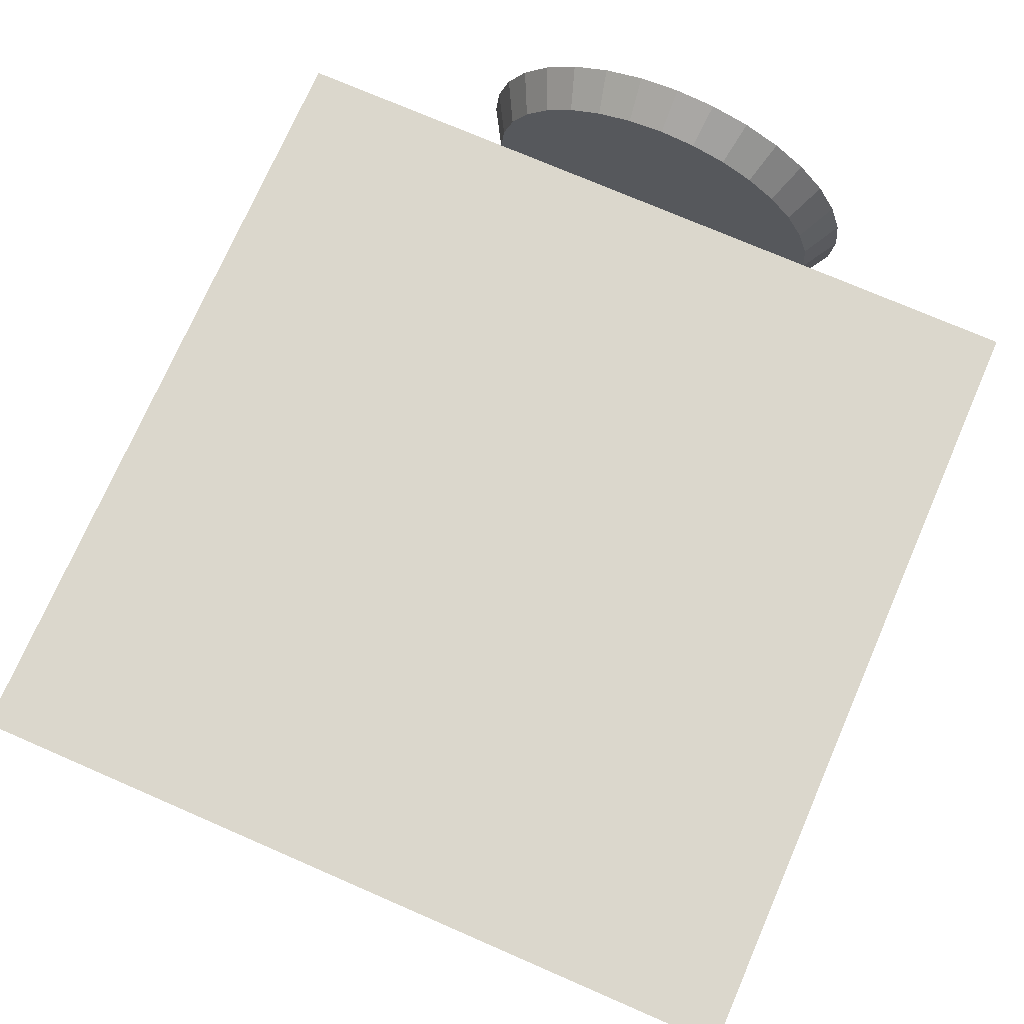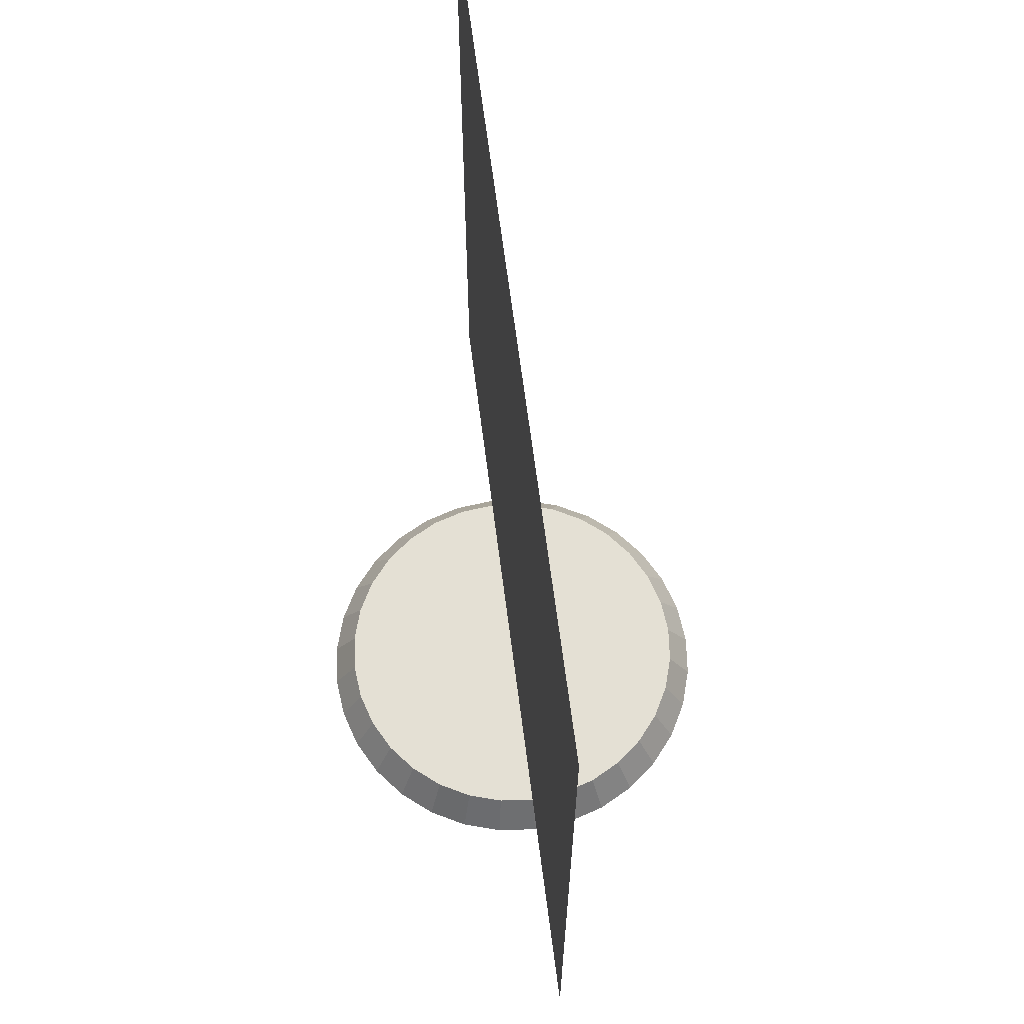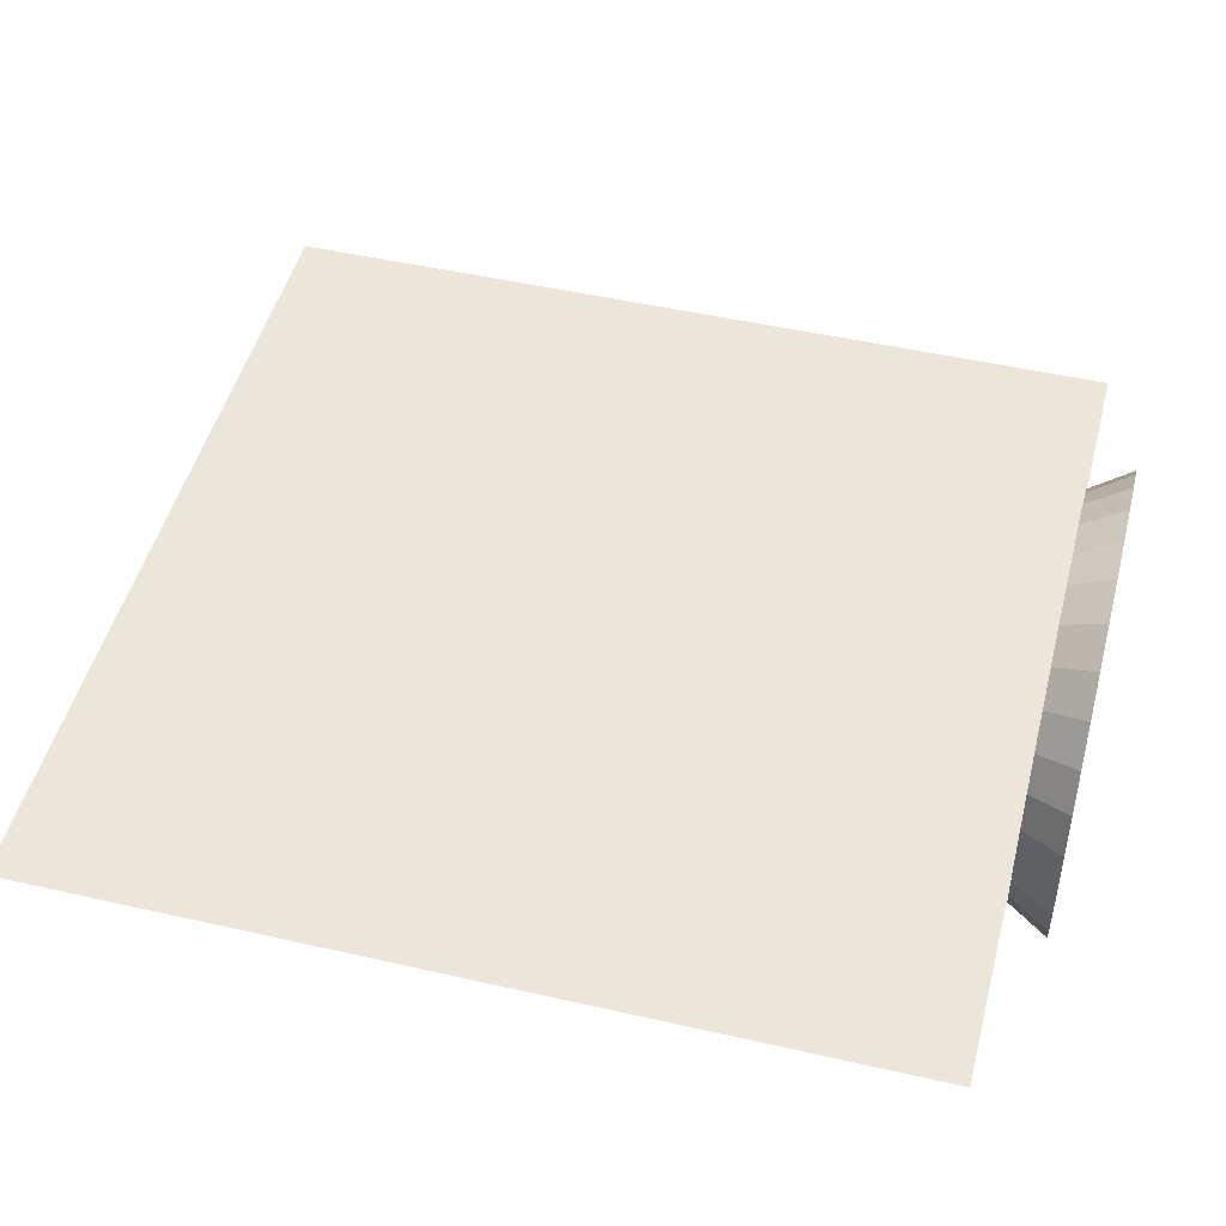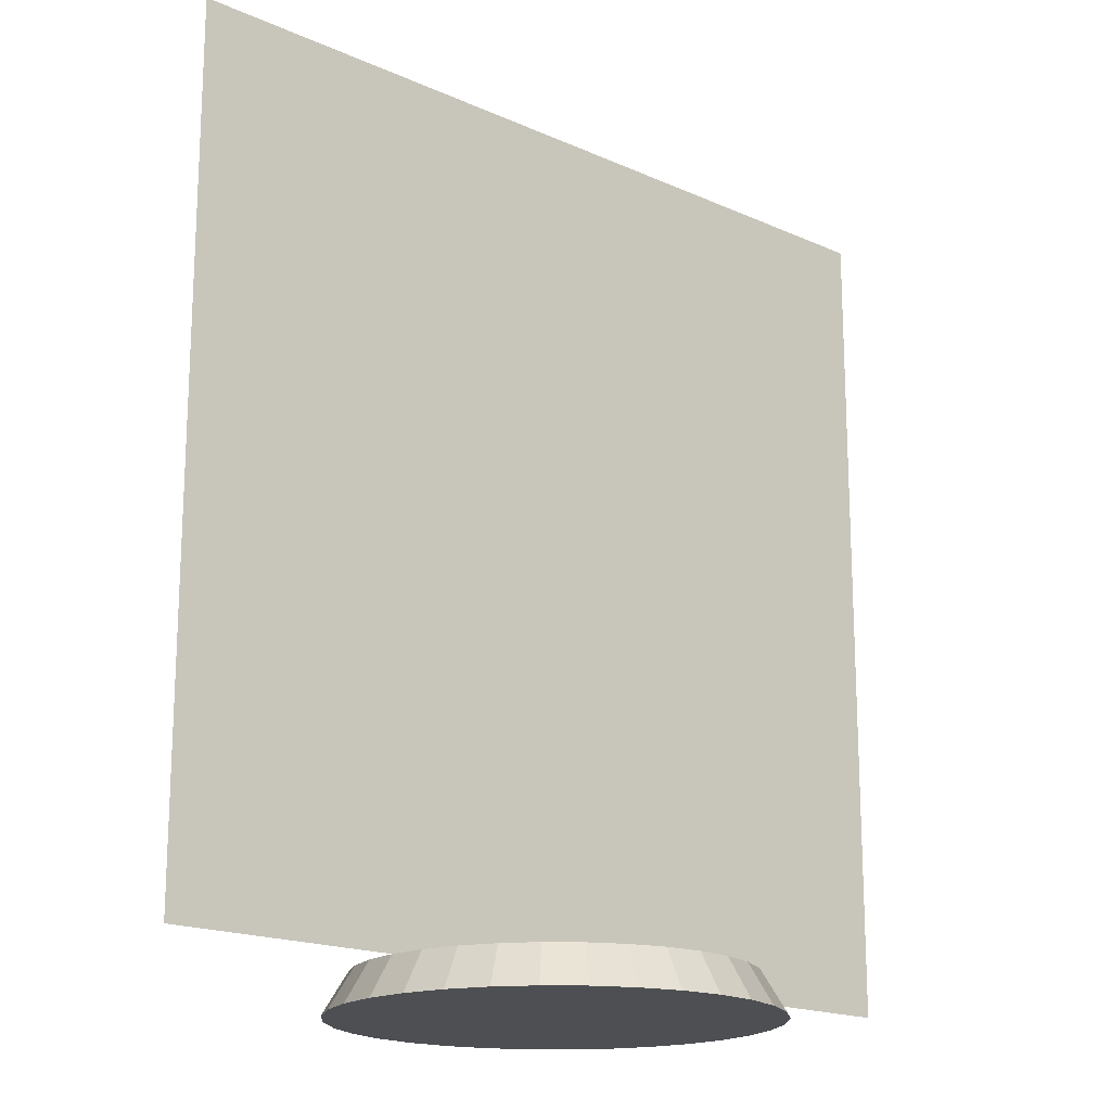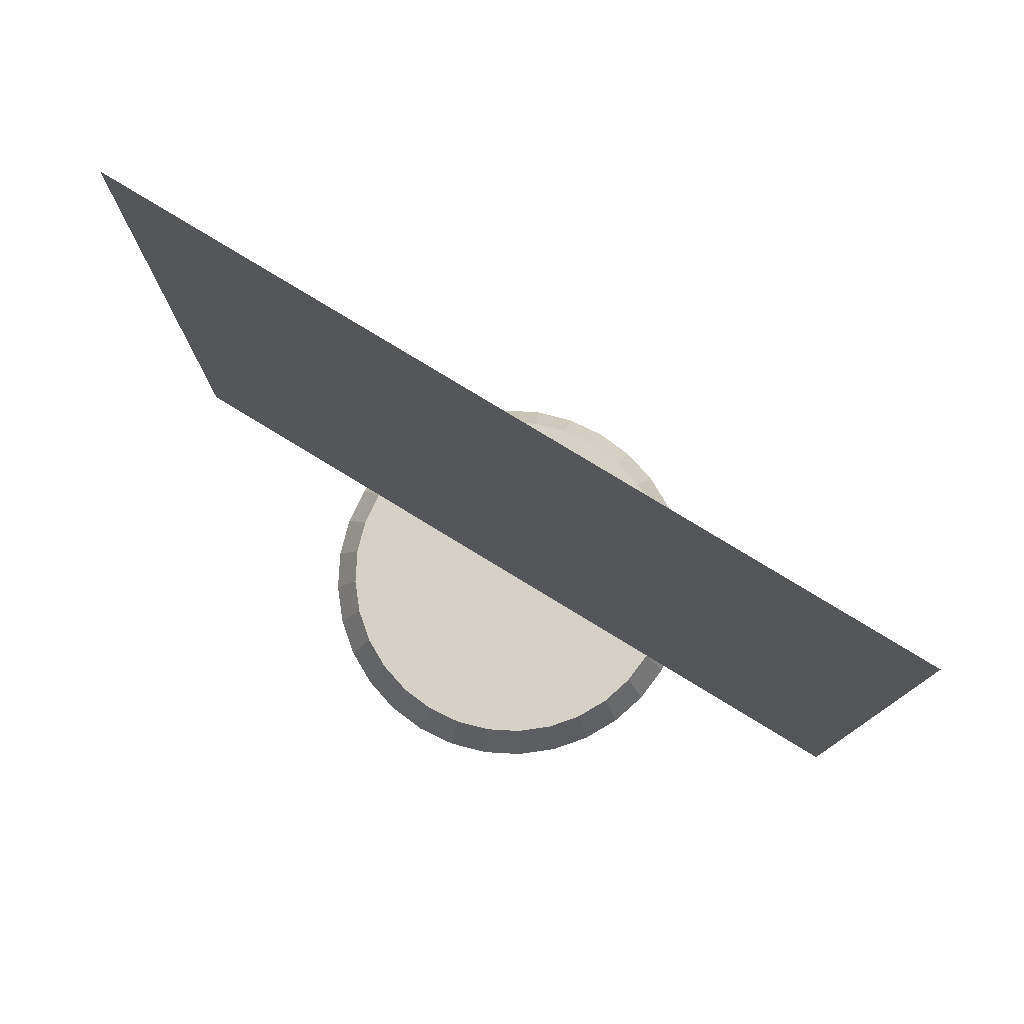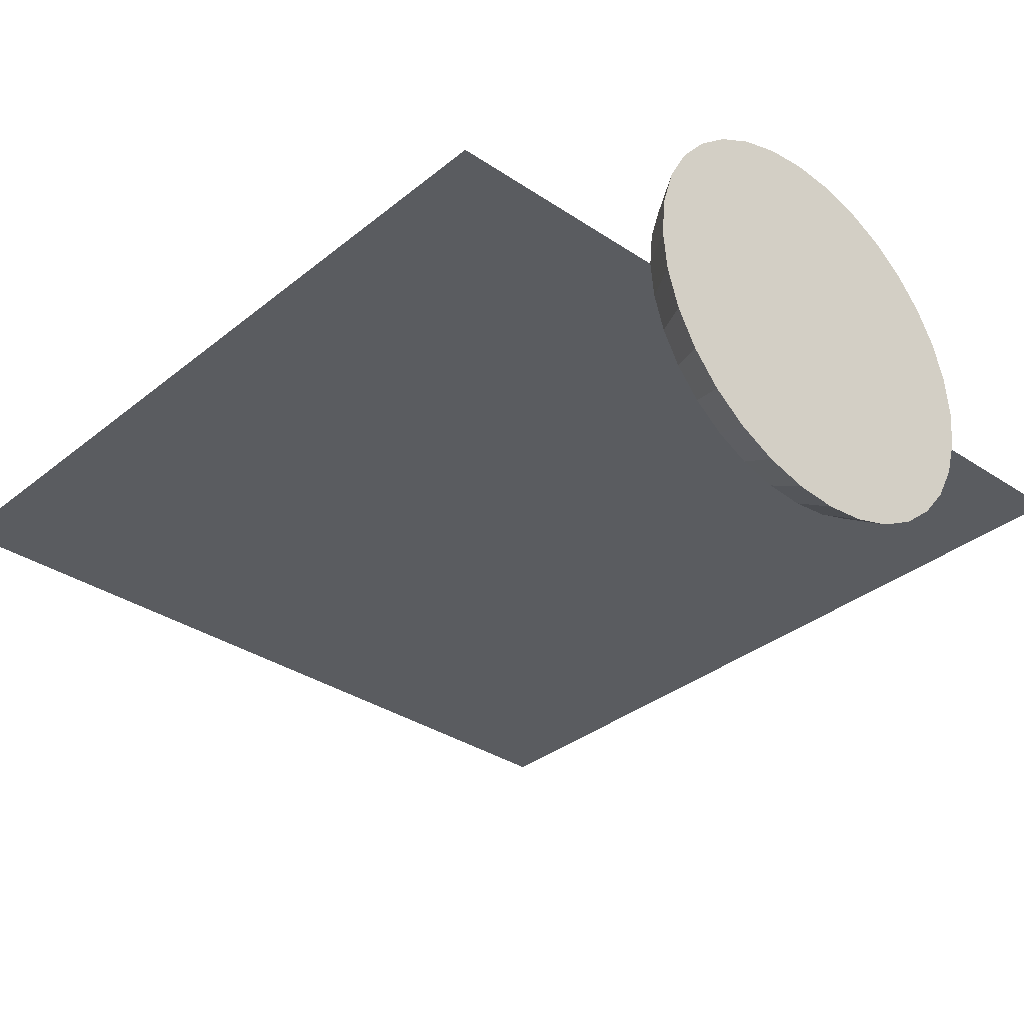
<metadata>
{"format":"obj","ext":"obj","renderer":"f3d","projection":"perspective","resolution":1024,"background":"white","views":[{"elev":73.4,"azim":-156.5,"up":"+Z"},{"elev":66.1,"azim":82.7,"up":"+Y"},{"elev":48.0,"azim":-75.6,"up":"+Z"},{"elev":-17.8,"azim":-41.4,"up":"+Y"},{"elev":79.2,"azim":-148.7,"up":"+Y"},{"elev":-33.7,"azim":-42.3,"up":"+Z"}]}
</metadata>
<code>
o base25m
v 0 -0 -0.4672
v 0 0.08824 -0.4148
v 0.09115 -0 -0.4582
v 0.08092 0.08824 -0.4068
v 0.1788 -0 -0.4316
v 0.1587 0.08824 -0.3832
v 0.2596 -0 -0.3885
v 0.2304 0.08824 -0.3449
v 0.3304 -0 -0.3304
v 0.2933 0.08824 -0.2933
v 0.3885 -0 -0.2596
v 0.3449 0.08824 -0.2304
v 0.4316 -0 -0.1788
v 0.3832 0.08824 -0.1587
v 0.4582 -0 -0.09115
v 0.4068 0.08824 -0.08092
v 0.4672 -0 -0
v 0.4148 0.08824 -0
v 0.4582 -0 0.09115
v 0.4068 0.08824 0.08092
v 0.4316 -0 0.1788
v 0.3832 0.08824 0.1587
v 0.3885 -0 0.2596
v 0.3449 0.08824 0.2304
v 0.3304 -0 0.3304
v 0.2933 0.08824 0.2933
v 0.2596 -0 0.3885
v 0.2304 0.08824 0.3449
v 0.1788 -0 0.4316
v 0.1587 0.08824 0.3832
v 0.09115 -0 0.4582
v 0.08092 0.08824 0.4068
v -0 -0 0.4672
v -0 0.08824 0.4148
v -0.09115 -0 0.4582
v -0.08092 0.08824 0.4068
v -0.1788 -0 0.4316
v -0.1587 0.08824 0.3832
v -0.2596 -0 0.3885
v -0.2304 0.08824 0.3449
v -0.3304 -0 0.3304
v -0.2933 0.08824 0.2933
v -0.3885 -0 0.2596
v -0.3449 0.08824 0.2304
v -0.4316 -0 0.1788
v -0.3832 0.08824 0.1587
v -0.4582 -0 0.09115
v -0.4068 0.08824 0.08092
v -0.4672 -0 -0
v -0.4148 0.08824 -0
v -0.4582 -0 -0.09115
v -0.4068 0.08824 -0.08092
v -0.4316 -0 -0.1788
v -0.3832 0.08824 -0.1587
v -0.3885 -0 -0.2596
v -0.3449 0.08824 -0.2304
v -0.3304 -0 -0.3304
v -0.2933 0.08824 -0.2933
v -0.2596 -0 -0.3885
v -0.2304 0.08824 -0.3449
v -0.1788 -0 -0.4316
v -0.1587 0.08824 -0.3832
v -0.09115 -0 -0.4582
v -0.08092 0.08824 -0.4068
f 1 2 4 3
f 3 4 6 5
f 5 6 8 7
f 7 8 10 9
f 9 10 12 11
f 11 12 14 13
f 13 14 16 15
f 15 16 18 17
f 17 18 20 19
f 19 20 22 21
f 21 22 24 23
f 23 24 26 25
f 25 26 28 27
f 27 28 30 29
f 29 30 32 31
f 31 32 34 33
f 33 34 36 35
f 35 36 38 37
f 37 38 40 39
f 39 40 42 41
f 41 42 44 43
f 43 44 46 45
f 45 46 48 47
f 47 48 50 49
f 49 50 52 51
f 51 52 54 53
f 53 54 56 55
f 55 56 58 57
f 57 58 60 59
f 59 60 62 61
f 38 22 6
f 61 62 64 63
f 63 64 2 1
f 31 47 15
f 6 4 2
f 2 64 6
f 62 60 54
f 58 56 54
f 54 52 50
f 50 48 54
f 46 44 42
f 42 40 46
f 38 36 34
f 34 32 38
f 30 28 26
f 26 24 22
f 22 20 18
f 18 16 22
f 14 12 10
f 10 8 6
f 6 64 62
f 60 58 54
f 54 48 46
f 46 40 38
f 38 32 30
f 30 26 38
f 22 16 14
f 14 10 6
f 6 62 54
f 54 46 6
f 38 26 22
f 22 14 6
f 6 46 38
f 63 1 3
f 3 5 7
f 7 9 11
f 11 13 7
f 15 17 19
f 19 21 15
f 23 25 31
f 27 29 31
f 31 33 35
f 35 37 39
f 39 41 43
f 43 45 47
f 47 49 51
f 51 53 55
f 55 57 59
f 59 61 63
f 63 3 15
f 7 13 15
f 15 21 23
f 25 27 31
f 31 35 47
f 39 43 47
f 47 51 63
f 55 59 63
f 3 7 15
f 15 23 31
f 35 39 47
f 51 55 63
f 63 15 47
o face.001_face.002
v -0.9292 0.08824 0
v 0.9292 0.08824 -0
v -0.9292 1.947 0
v 0.9292 1.947 -0
f 65 67 68 66
o face
v -0.9292 0.08824 -0
v 0.9292 0.08824 -0
v -0.9292 1.947 0
v 0.9292 1.947 0
f 69 70 72 71

</code>
